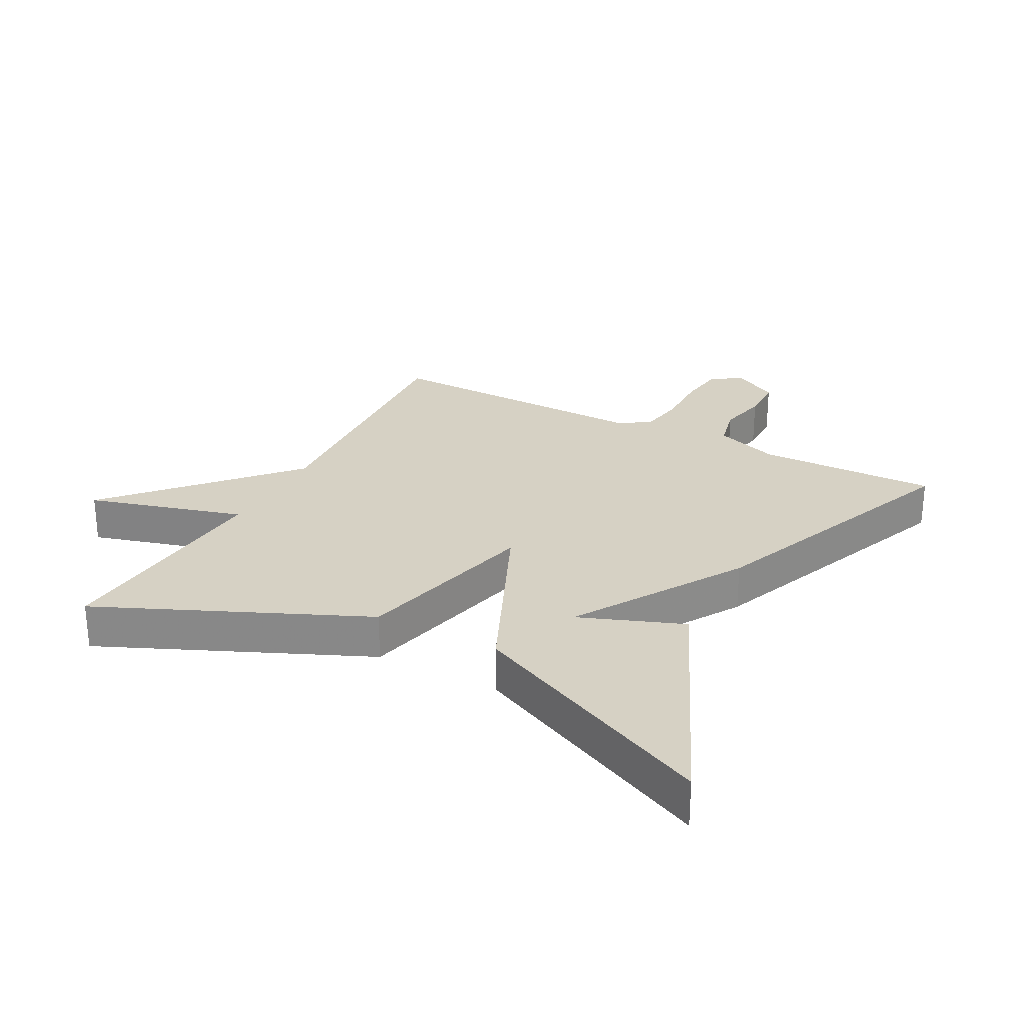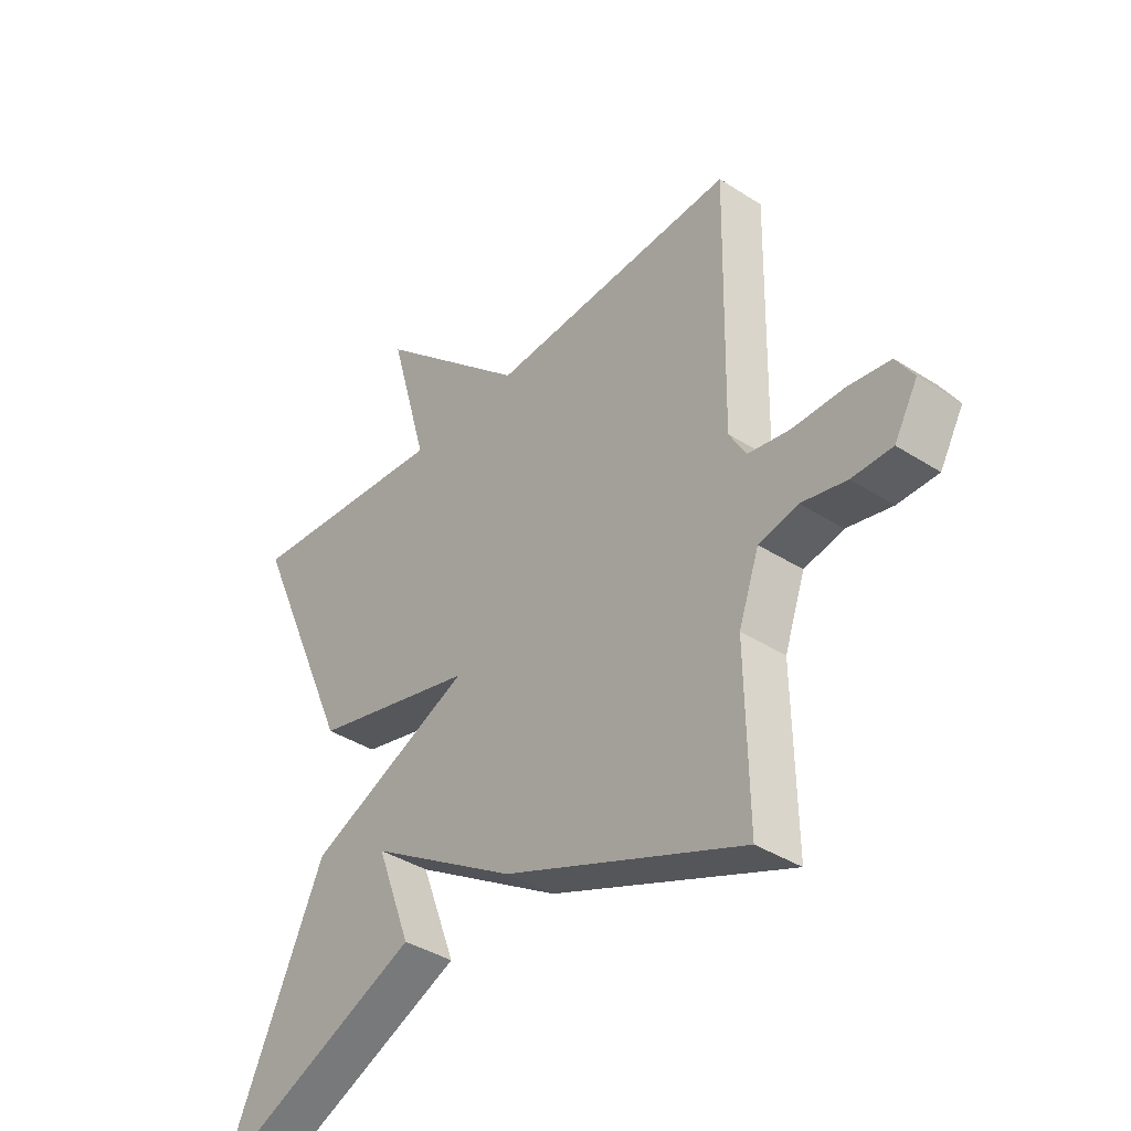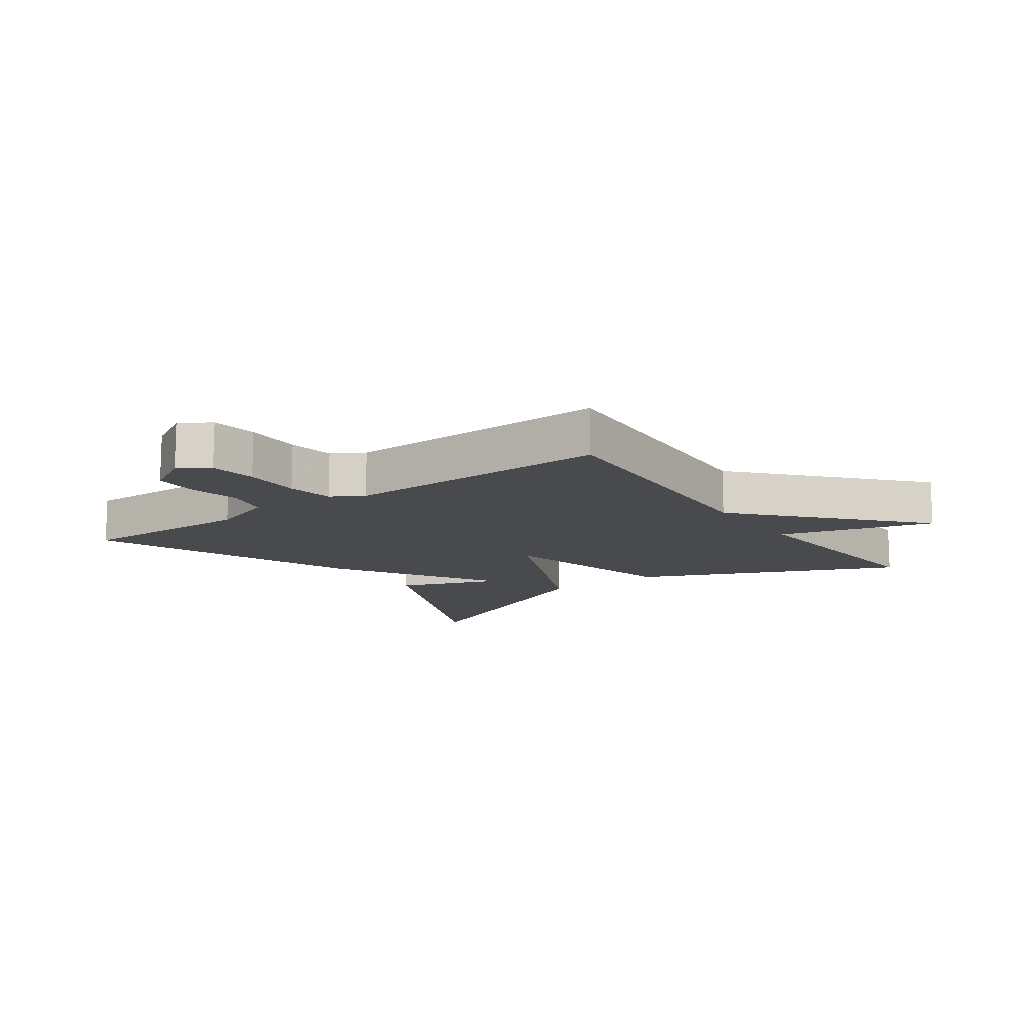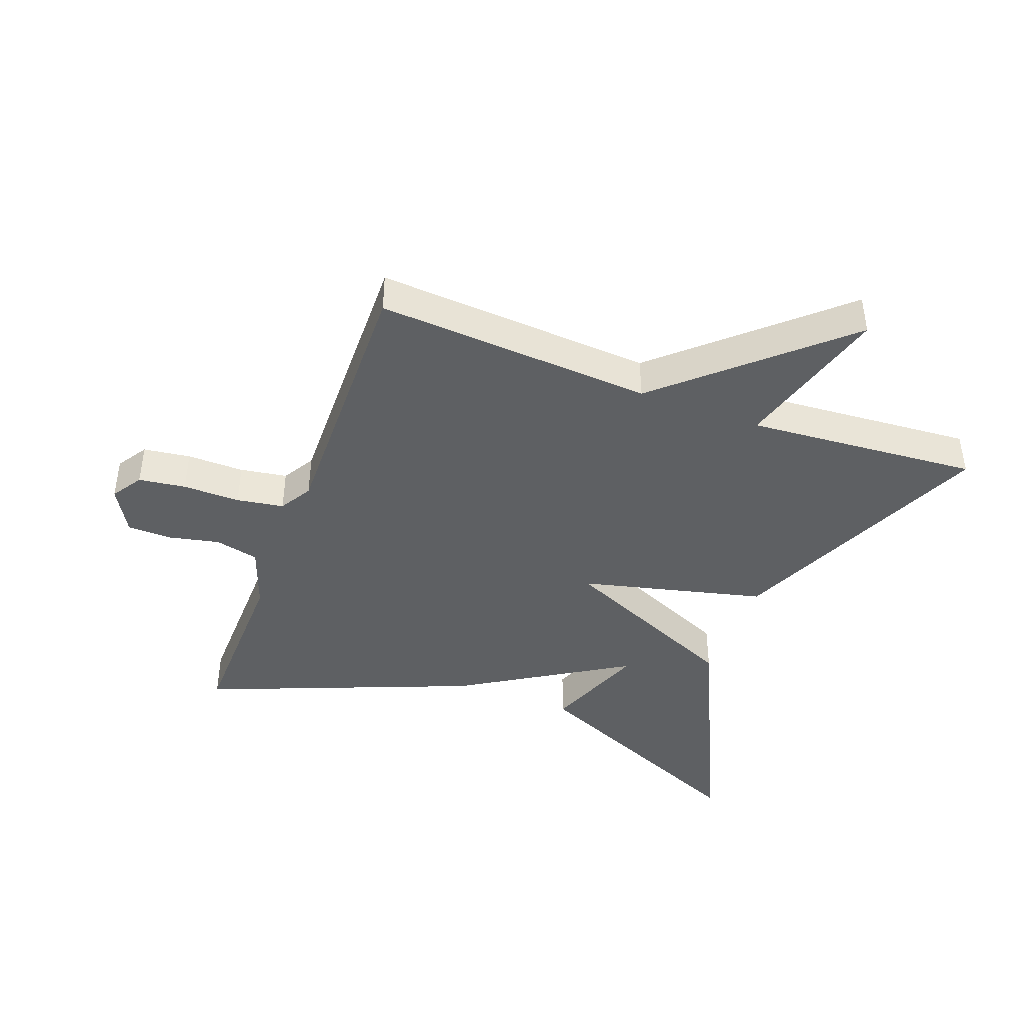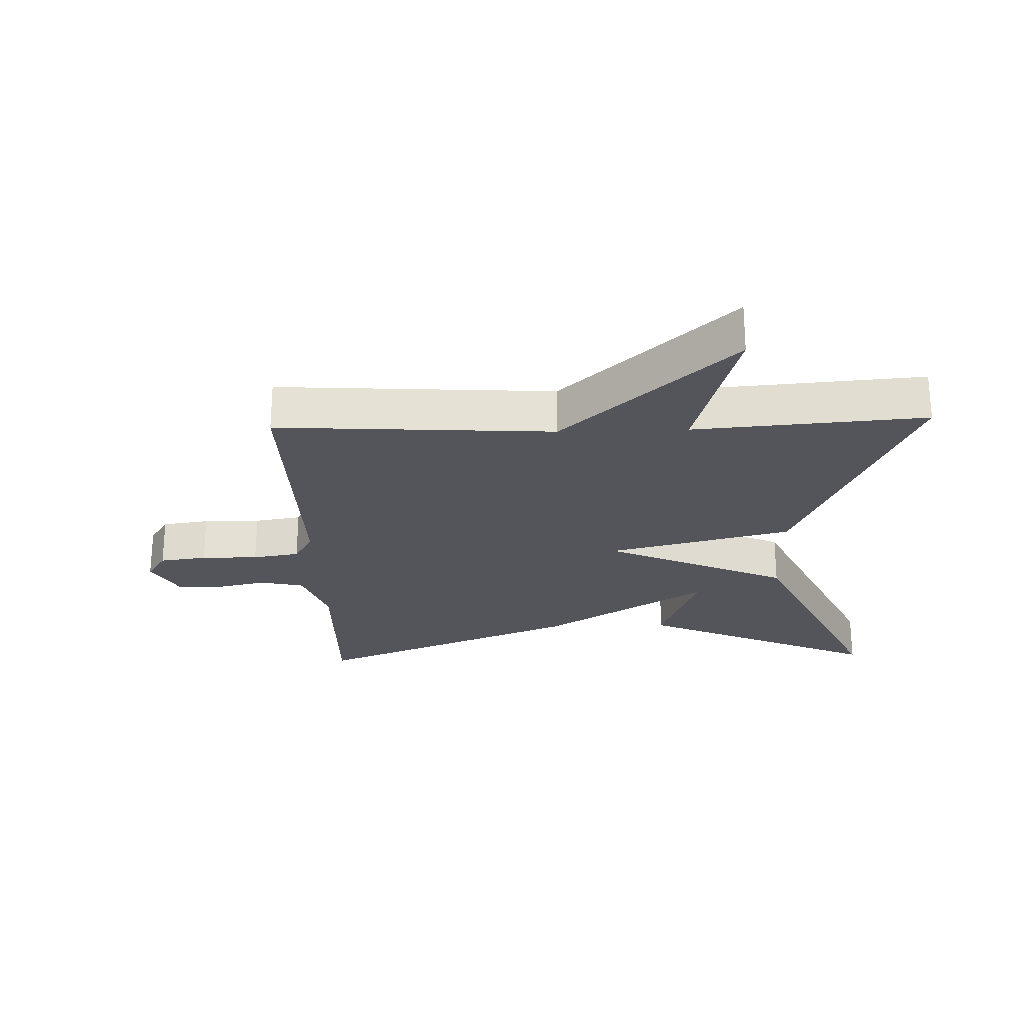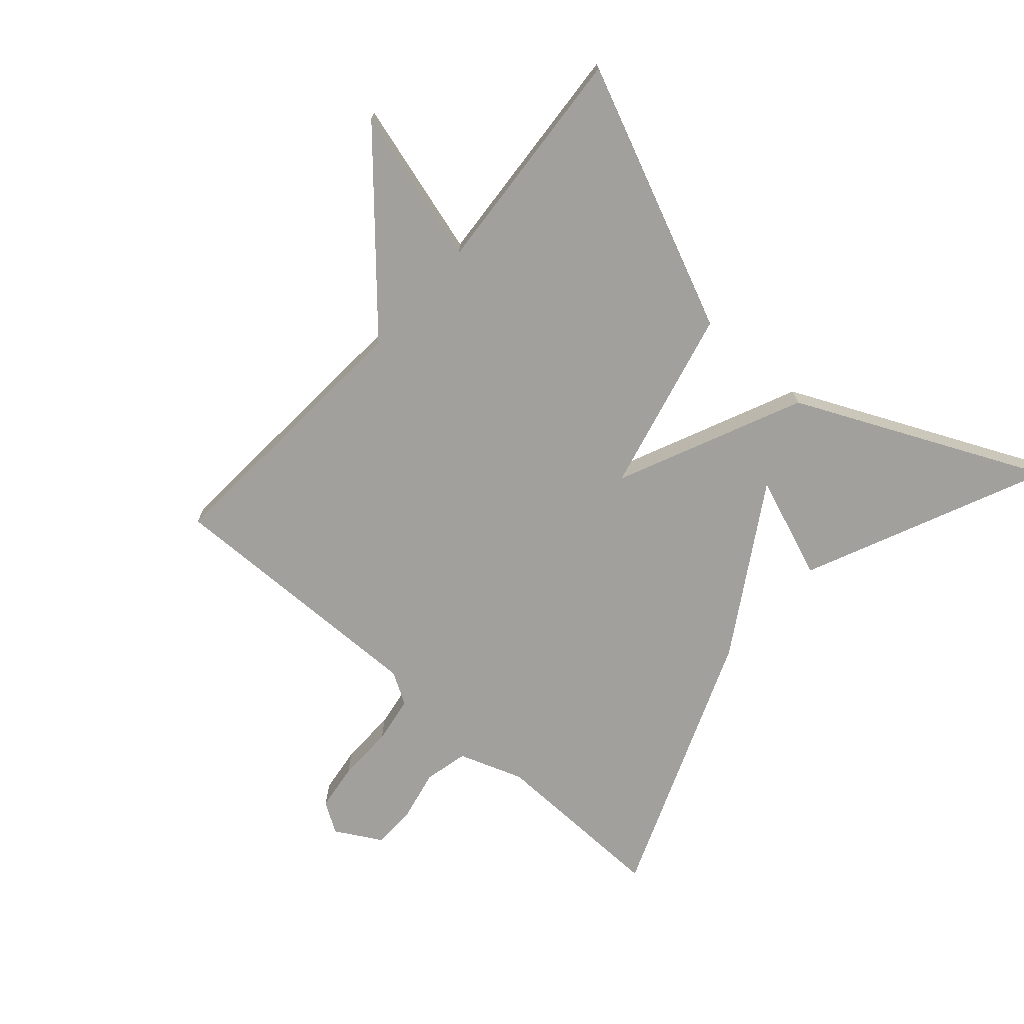
<metadata>
{"format":"obj","ext":"obj","renderer":"f3d","projection":"perspective","resolution":1024,"background":"white","views":[{"elev":26.8,"azim":117.9,"up":"+Y"},{"elev":-38.5,"azim":-129.1,"up":"+Z"},{"elev":-13.1,"azim":-54.5,"up":"+Y"},{"elev":-42.7,"azim":-20.5,"up":"+Y"},{"elev":-24.9,"azim":1.9,"up":"+Y"},{"elev":-71.6,"azim":48.4,"up":"+Y"}]}
</metadata>
<code>
v 0.5 0.07 -0.5
v 0.121 0.07 -0.332
v 0.182 0.07 -0.171
v -0.079 0.07 -0.332
v -0.5 0.07 -0.5
v -0.495 0.07 -0.219
v -0.531 0.07 -0.118
v -0.6 0.07 -0.102
v -0.679 0.07 -0.119
v -0.75 0.07 -0.118
v -0.791 0.07 -0.046
v -0.76 0.07 0.002
v -0.686 0.07 0.012
v -0.596 0.07 0.011
v -0.522 0.07 0.023
v -0.492 0.07 0.074
v -0.5 0.07 0.5
v -0.064 0.07 0.472
v 0.205 0.07 0.716
v 0.136 0.07 0.472
v 0.5 0.07 0.5
v 0.319 0.07 0.089
v 0.029 0.07 0.018
v 0.319 0.07 -0.111
v 0.5 0 -0.5
v 0.121 0 -0.332
v 0.182 0 -0.171
v -0.079 0 -0.332
v -0.5 0 -0.5
v -0.495 0 -0.219
v -0.531 0 -0.118
v -0.6 0 -0.102
v -0.679 0 -0.119
v -0.75 0 -0.118
v -0.791 0 -0.046
v -0.76 0 0.002
v -0.686 0 0.012
v -0.596 0 0.011
v -0.522 0 0.023
v -0.492 0 0.074
v -0.5 0 0.5
v -0.064 0 0.472
v 0.205 0 0.716
v 0.136 0 0.472
v 0.5 0 0.5
v 0.319 0 0.089
v 0.029 0 0.018
v 0.319 0 -0.111
f 23 24 1
f 20 21 22 23
f 18 19 20
f 18 20 23
f 16 17 18 23
f 15 16 23
f 14 15 23
f 12 13 14
f 11 12 14
f 10 11 14
f 9 10 14
f 8 9 14
f 7 8 14 23
f 6 7 23
f 5 6 23
f 4 5 23
f 3 4 23
f 1 2 3
f 1 3 23
f 25 48 47
f 47 46 45 44
f 44 43 42
f 47 44 42
f 47 42 41 40
f 47 40 39
f 47 39 38
f 38 37 36
f 38 36 35
f 38 35 34
f 38 34 33
f 38 33 32
f 47 38 32 31
f 47 31 30
f 47 30 29
f 47 29 28
f 47 28 27
f 27 26 25
f 47 27 25
f 1 25 26 2
f 2 26 27 3
f 3 27 28 4
f 4 28 29 5
f 5 29 30 6
f 6 30 31 7
f 7 31 32 8
f 8 32 33 9
f 9 33 34 10
f 10 34 35 11
f 11 35 36 12
f 12 36 37 13
f 13 37 38 14
f 14 38 39 15
f 15 39 40 16
f 16 40 41 17
f 17 41 42 18
f 18 42 43 19
f 19 43 44 20
f 20 44 45 21
f 21 45 46 22
f 22 46 47 23
f 23 47 48 24
f 24 48 25 1

</code>
